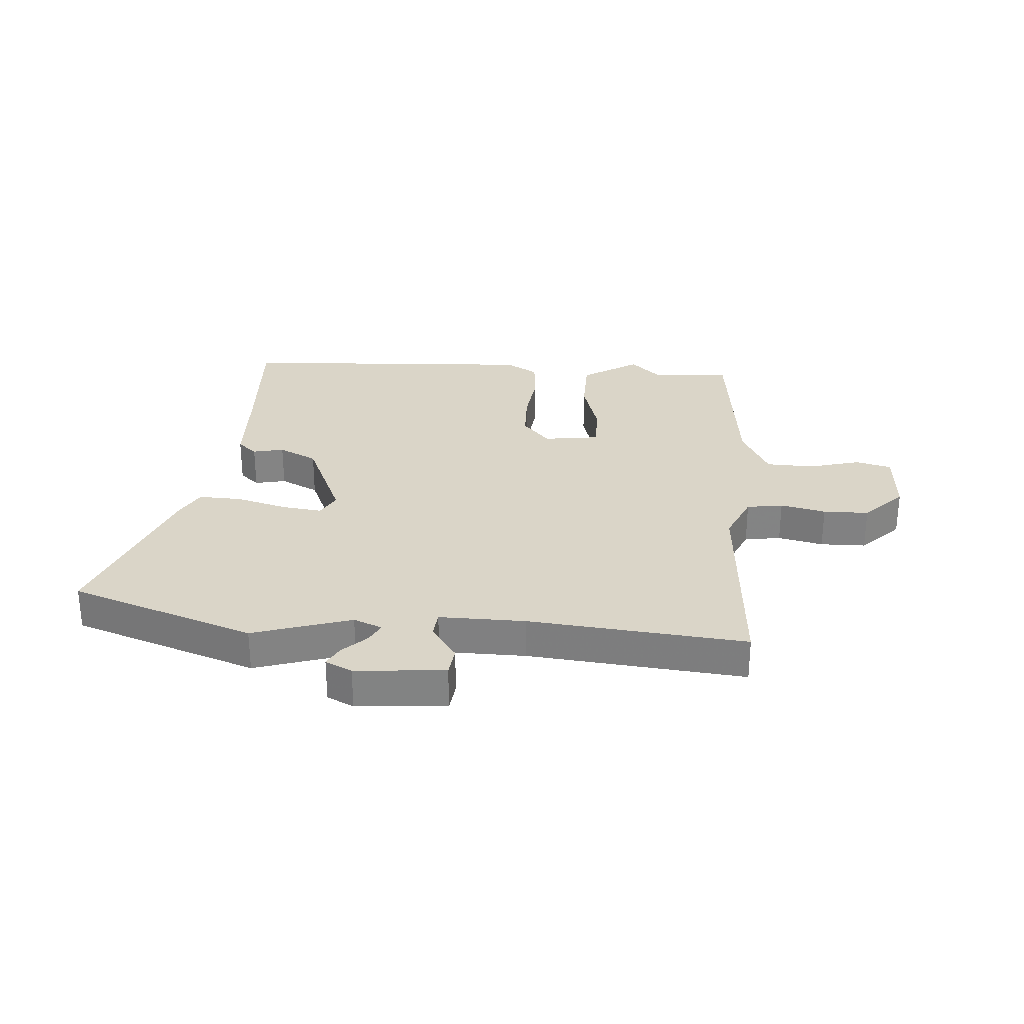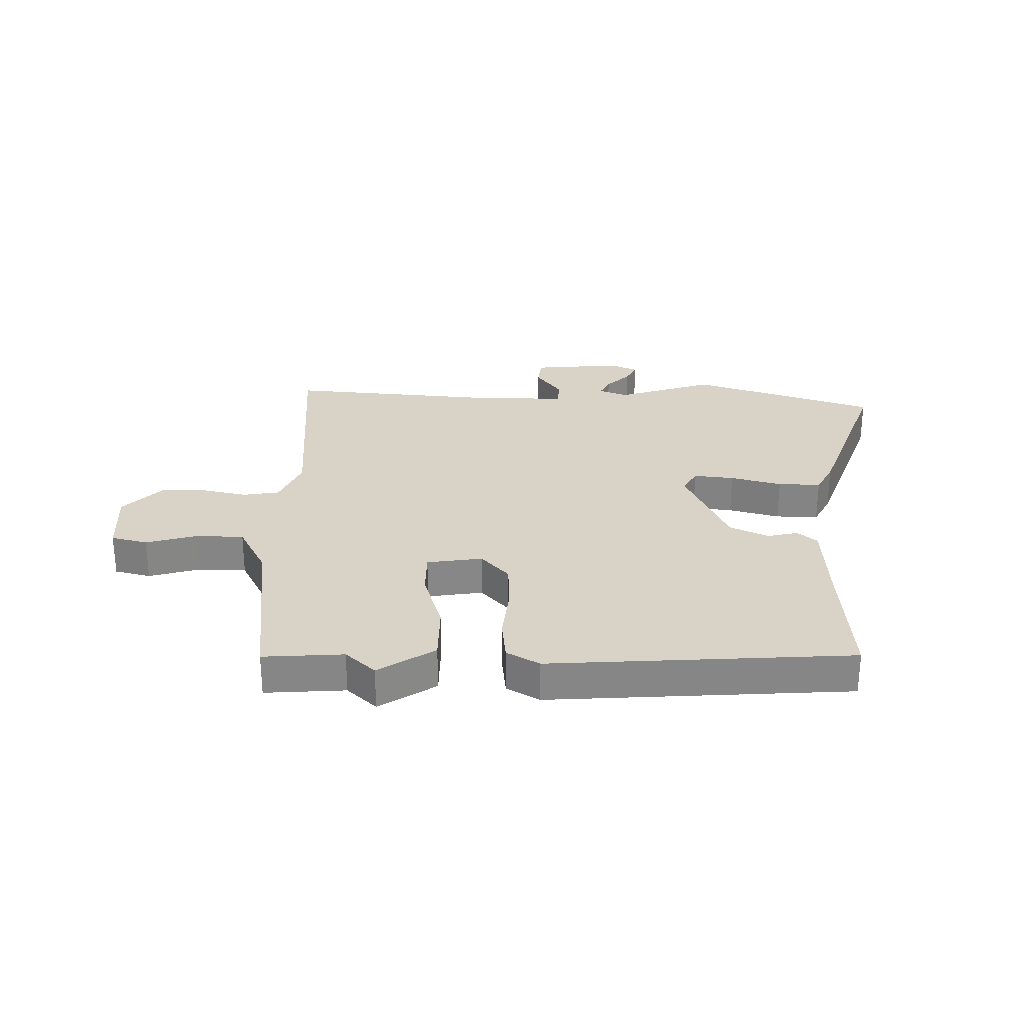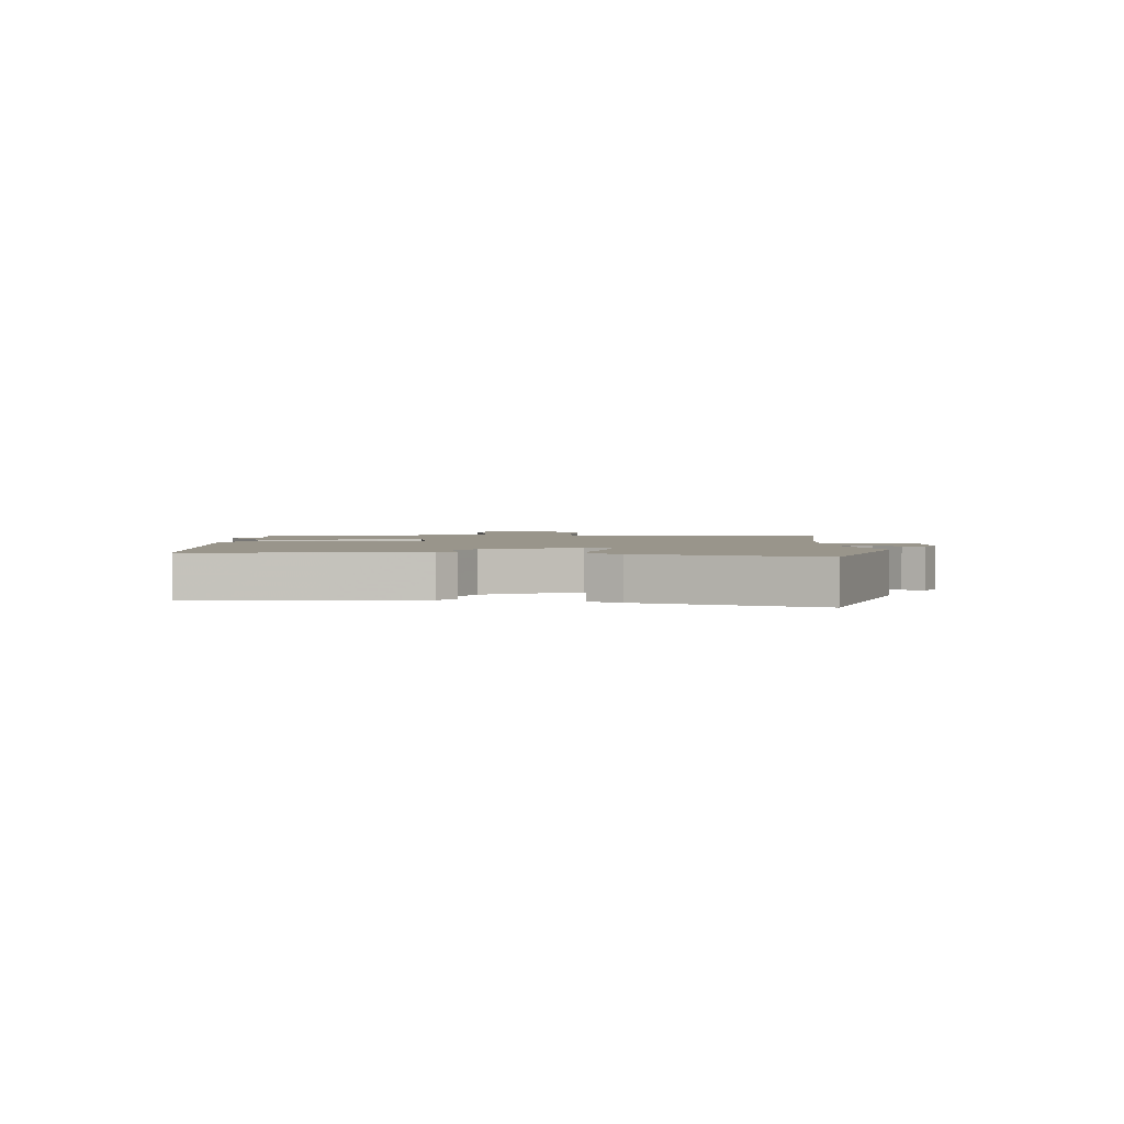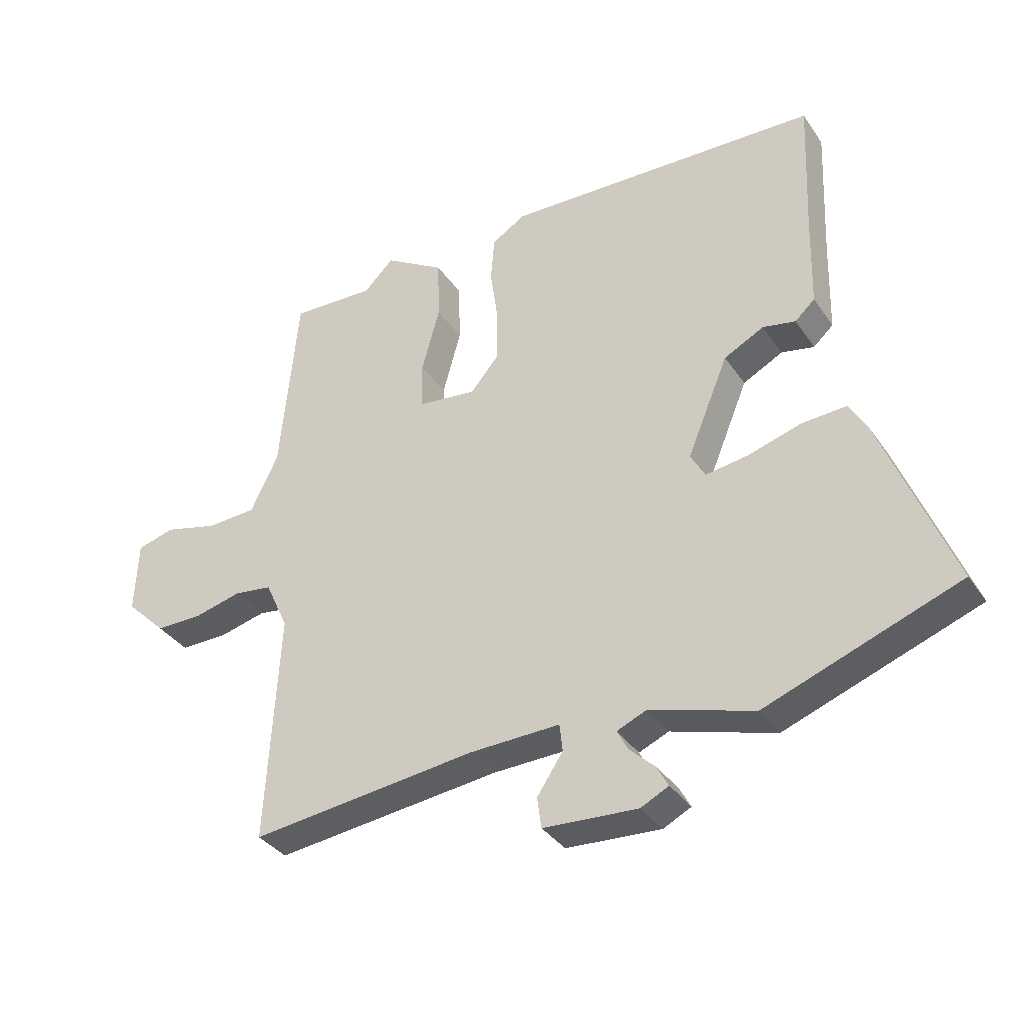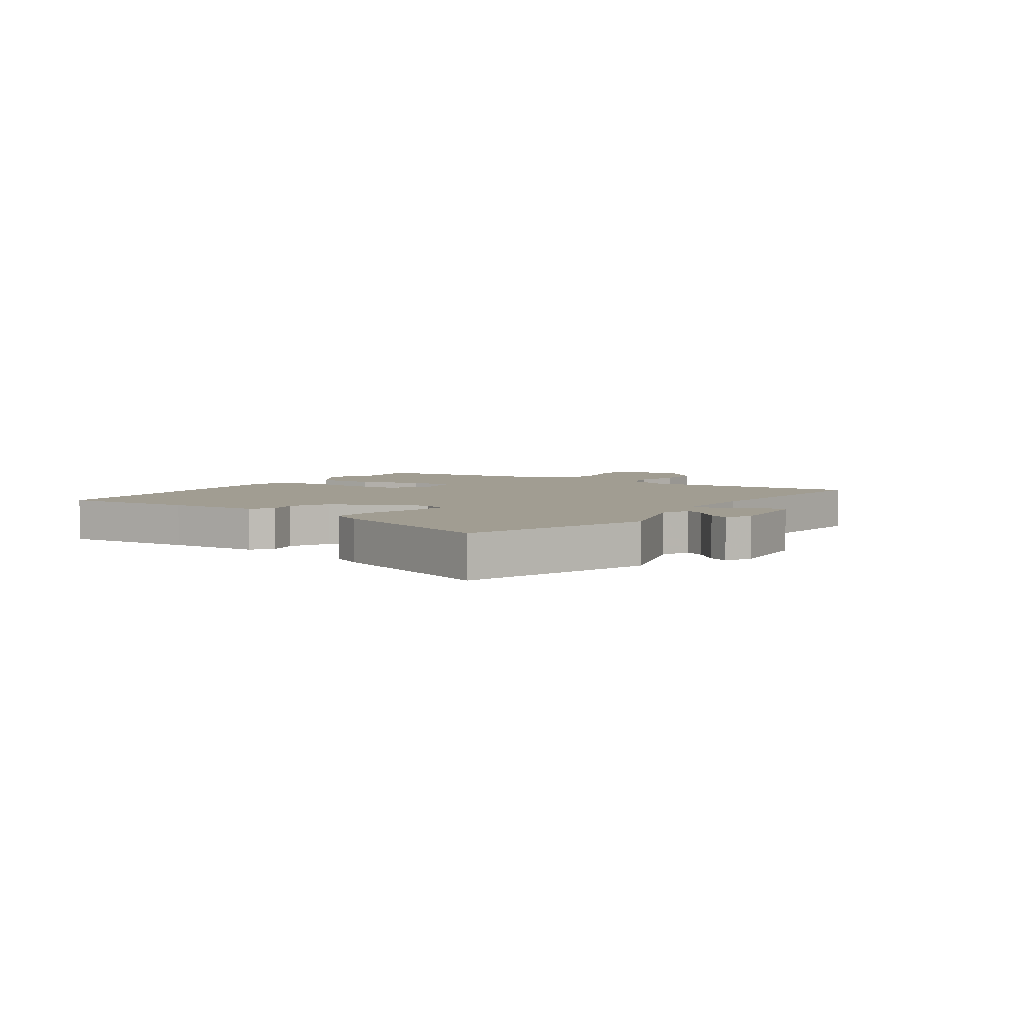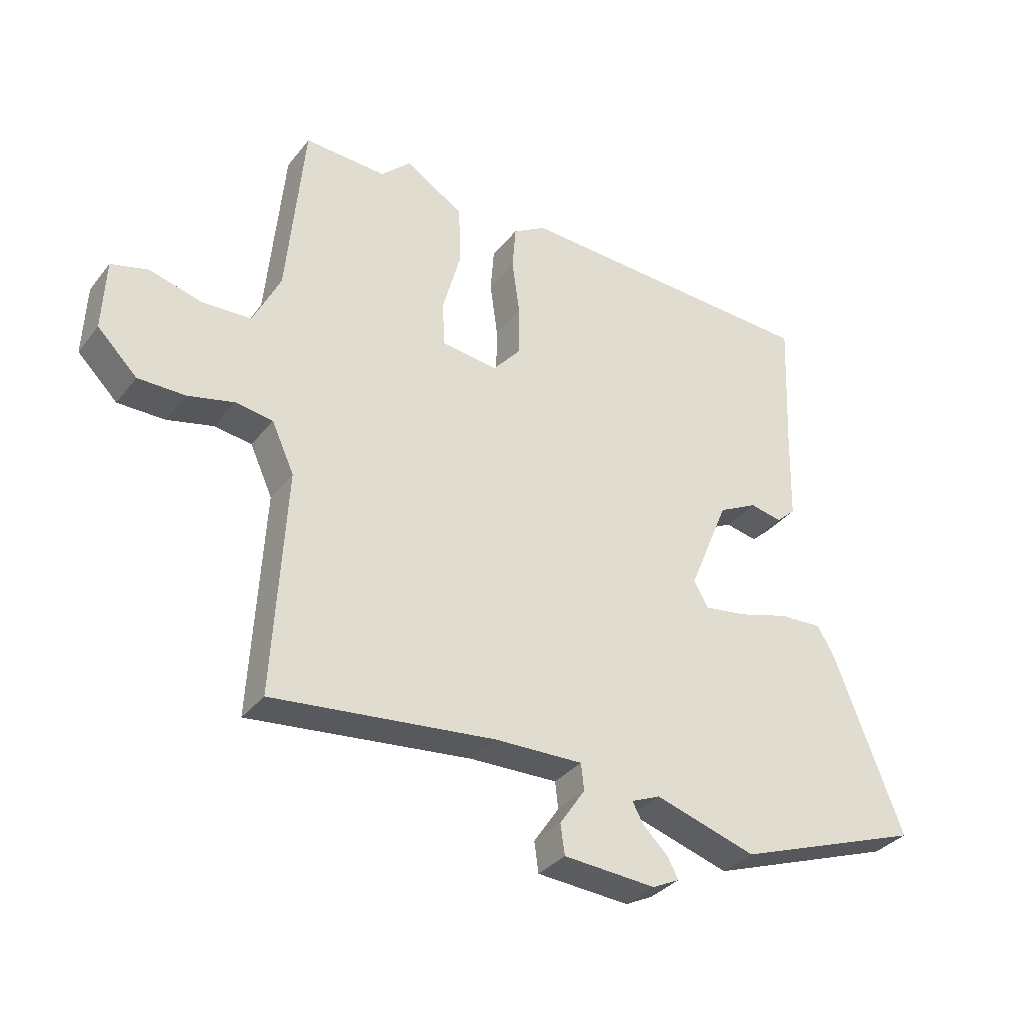
<metadata>
{"format":"obj","ext":"obj","renderer":"f3d","projection":"perspective","resolution":1024,"background":"white","views":[{"elev":29.1,"azim":-176.6,"up":"+Y"},{"elev":28.1,"azim":-0.5,"up":"+Y"},{"elev":2.2,"azim":90.4,"up":"+Y"},{"elev":-35.6,"azim":29.8,"up":"+Z"},{"elev":4.6,"azim":122.6,"up":"+Y"},{"elev":-34.2,"azim":-32.3,"up":"+Z"}]}
</metadata>
<code>
v 0.637 0.07 -0.45
v 0.319 0.07 -0.566
v 0.148 0.07 -0.514
v 0.099 0.07 -0.535
v 0.117 0.07 -0.569
v 0.159 0.07 -0.609
v 0.178 0.07 -0.644
v 0.132 0.07 -0.667
v -0.024 0.07 -0.657
v -0.031 0.07 -0.606
v 0.012 0.07 -0.542
v 0.007 0.07 -0.497
v -0.142 0.07 -0.501
v -0.517 0.07 -0.543
v -0.496 0.07 -0.162
v -0.534 0.07 -0.079
v -0.597 0.07 -0.07
v -0.675 0.07 -0.089
v -0.754 0.07 -0.089
v -0.821 0.07 -0.023
v -0.816 0.07 0.097
v -0.754 0.07 0.114
v -0.665 0.07 0.091
v -0.582 0.07 0.095
v -0.536 0.07 0.19
v -0.507 0.07 0.5
v -0.368 0.07 0.494
v -0.318 0.07 0.543
v -0.219 0.07 0.482
v -0.216 0.07 0.379
v -0.246 0.07 0.27
v -0.244 0.07 0.191
v -0.148 0.07 0.179
v -0.101 0.07 0.234
v -0.1 0.07 0.321
v -0.113 0.07 0.415
v -0.107 0.07 0.491
v -0.051 0.07 0.525
v 0.472 0.07 0.504
v 0.462 0.07 0.275
v 0.458 0.07 0.119
v 0.425 0.07 0.089
v 0.371 0.07 0.1
v 0.305 0.07 0.066
v 0.237 0.07 -0.098
v 0.261 0.07 -0.141
v 0.331 0.07 -0.131
v 0.419 0.07 -0.105
v 0.493 0.07 -0.101
v 0.523 0.07 -0.155
v 0.637 0 -0.45
v 0.319 0 -0.566
v 0.148 0 -0.514
v 0.099 0 -0.535
v 0.117 0 -0.569
v 0.159 0 -0.609
v 0.178 0 -0.644
v 0.132 0 -0.667
v -0.024 0 -0.657
v -0.031 0 -0.606
v 0.012 0 -0.542
v 0.007 0 -0.497
v -0.142 0 -0.501
v -0.517 0 -0.543
v -0.496 0 -0.162
v -0.534 0 -0.079
v -0.597 0 -0.07
v -0.675 0 -0.089
v -0.754 0 -0.089
v -0.821 0 -0.023
v -0.816 0 0.097
v -0.754 0 0.114
v -0.665 0 0.091
v -0.582 0 0.095
v -0.536 0 0.19
v -0.507 0 0.5
v -0.368 0 0.494
v -0.318 0 0.543
v -0.219 0 0.482
v -0.216 0 0.379
v -0.246 0 0.27
v -0.244 0 0.191
v -0.148 0 0.179
v -0.101 0 0.234
v -0.1 0 0.321
v -0.113 0 0.415
v -0.107 0 0.491
v -0.051 0 0.525
v 0.472 0 0.504
v 0.462 0 0.275
v 0.458 0 0.119
v 0.425 0 0.089
v 0.371 0 0.1
v 0.305 0 0.066
v 0.237 0 -0.098
v 0.261 0 -0.141
v 0.331 0 -0.131
v 0.419 0 -0.105
v 0.493 0 -0.101
v 0.523 0 -0.155
f 47 48 49 50
f 46 47 50 1
f 40 41 42 43
f 40 43 44
f 39 40 44
f 38 39 44 45
f 35 36 37 38
f 34 35 38 45
f 28 29 30 31
f 27 28 31 32
f 25 26 27 32
f 24 25 32 33
f 20 21 22 23
f 20 23 24
f 17 18 19 20
f 16 17 20 24
f 15 16 24 33
f 13 14 15 33
f 8 9 10 11
f 8 11 12
f 5 6 7 8
f 4 5 8 12
f 3 4 12
f 46 1 2 3
f 46 3 12
f 33 34 45 46
f 12 13 33 46
f 100 99 98 97
f 51 100 97 96
f 93 92 91 90
f 94 93 90
f 94 90 89
f 95 94 89 88
f 88 87 86 85
f 95 88 85 84
f 81 80 79 78
f 82 81 78 77
f 82 77 76 75
f 83 82 75 74
f 73 72 71 70
f 74 73 70
f 70 69 68 67
f 74 70 67 66
f 83 74 66 65
f 83 65 64 63
f 61 60 59 58
f 62 61 58
f 58 57 56 55
f 62 58 55 54
f 62 54 53
f 53 52 51 96
f 62 53 96
f 96 95 84 83
f 96 83 63 62
f 1 51 52 2
f 2 52 53 3
f 3 53 54 4
f 4 54 55 5
f 5 55 56 6
f 6 56 57 7
f 7 57 58 8
f 8 58 59 9
f 9 59 60 10
f 10 60 61 11
f 11 61 62 12
f 12 62 63 13
f 13 63 64 14
f 14 64 65 15
f 15 65 66 16
f 16 66 67 17
f 17 67 68 18
f 18 68 69 19
f 19 69 70 20
f 20 70 71 21
f 21 71 72 22
f 22 72 73 23
f 23 73 74 24
f 24 74 75 25
f 25 75 76 26
f 26 76 77 27
f 27 77 78 28
f 28 78 79 29
f 29 79 80 30
f 30 80 81 31
f 31 81 82 32
f 32 82 83 33
f 33 83 84 34
f 34 84 85 35
f 35 85 86 36
f 36 86 87 37
f 37 87 88 38
f 38 88 89 39
f 39 89 90 40
f 40 90 91 41
f 41 91 92 42
f 42 92 93 43
f 43 93 94 44
f 44 94 95 45
f 45 95 96 46
f 46 96 97 47
f 47 97 98 48
f 48 98 99 49
f 49 99 100 50
f 50 100 51 1

</code>
